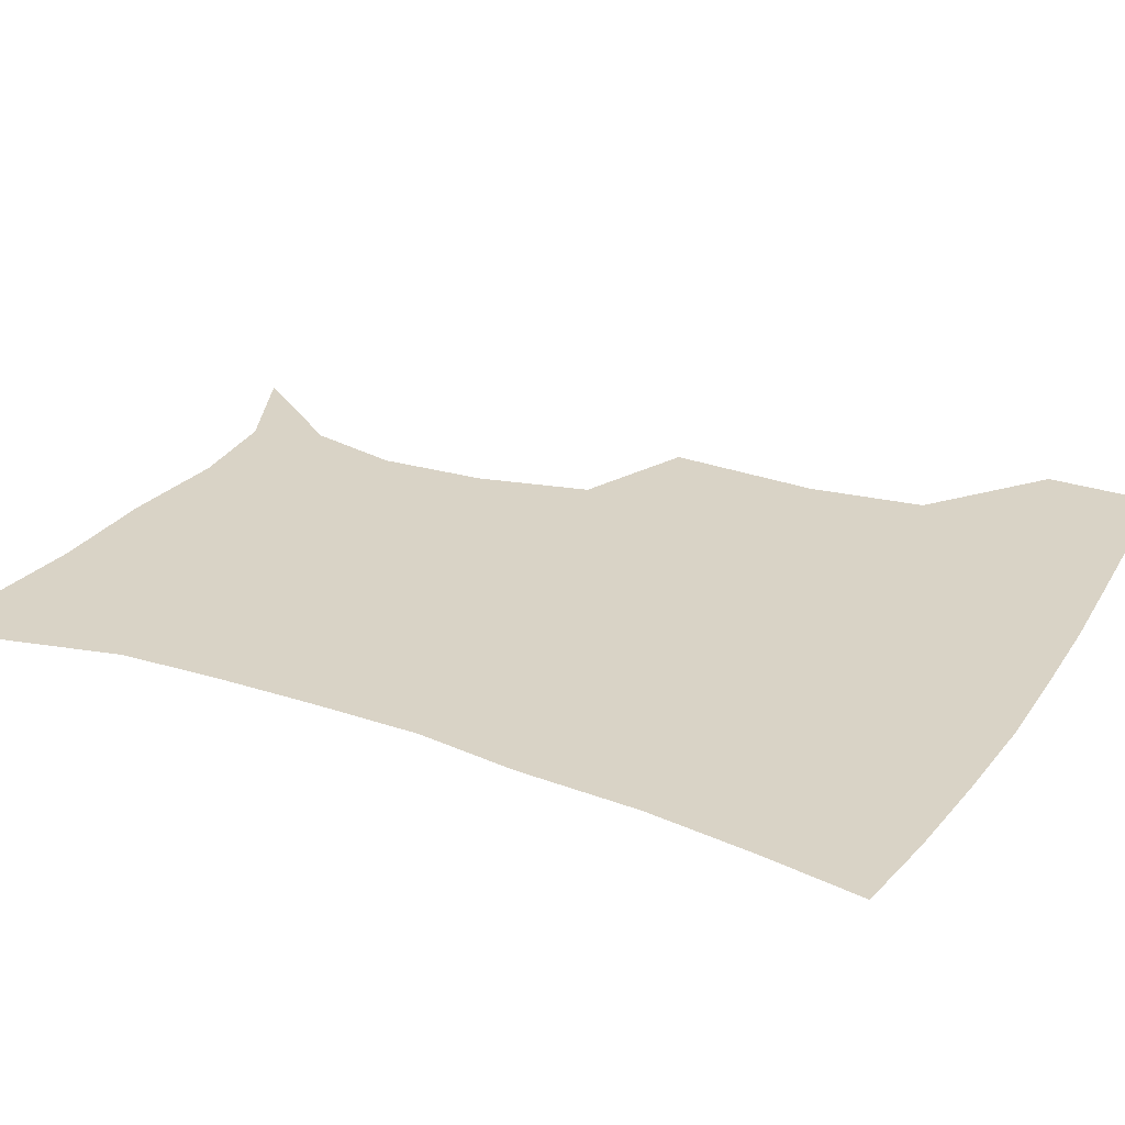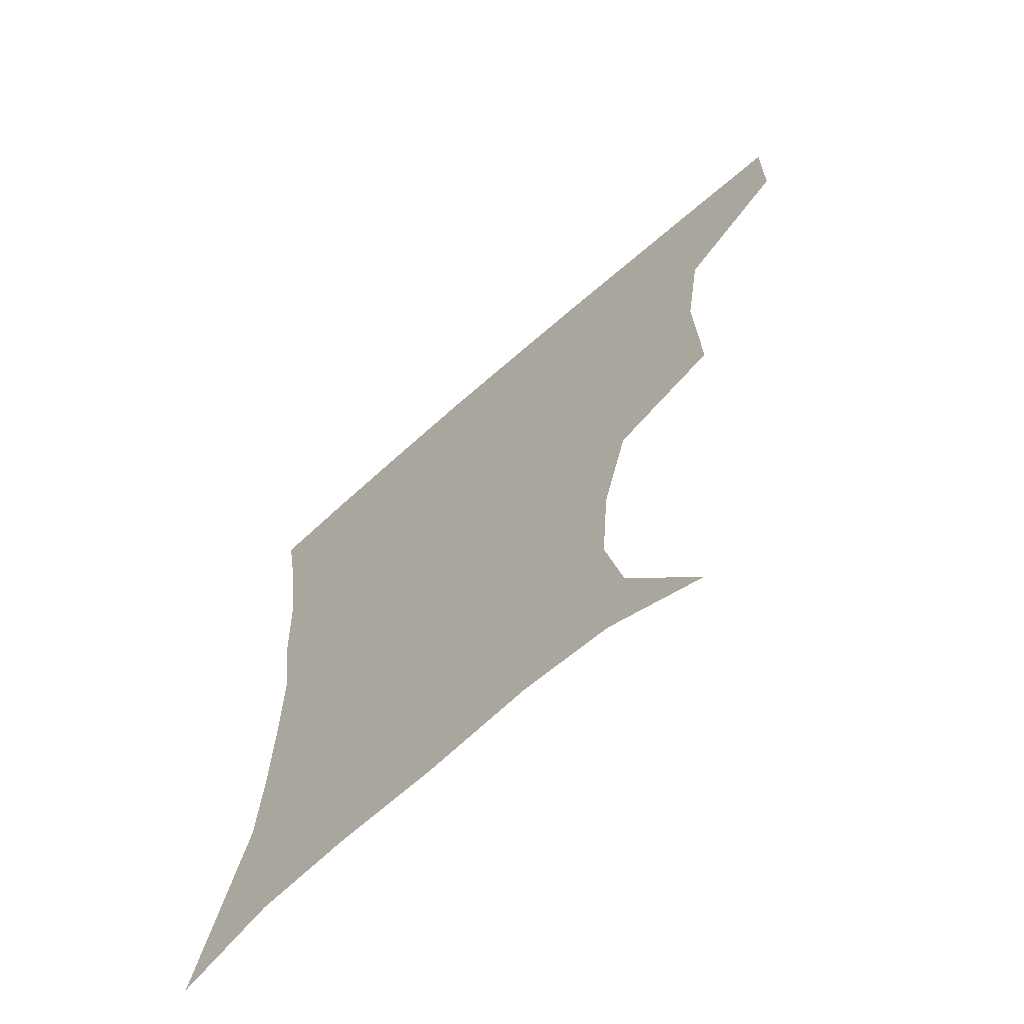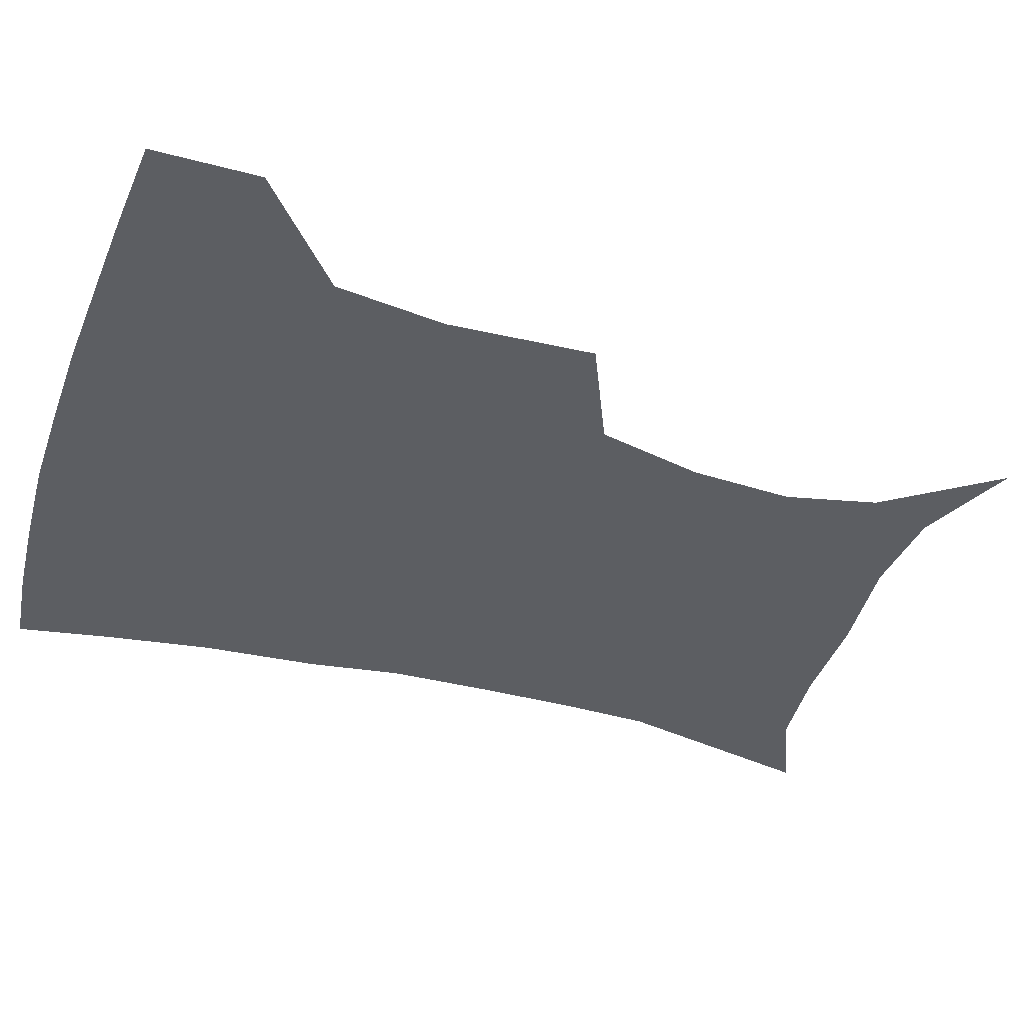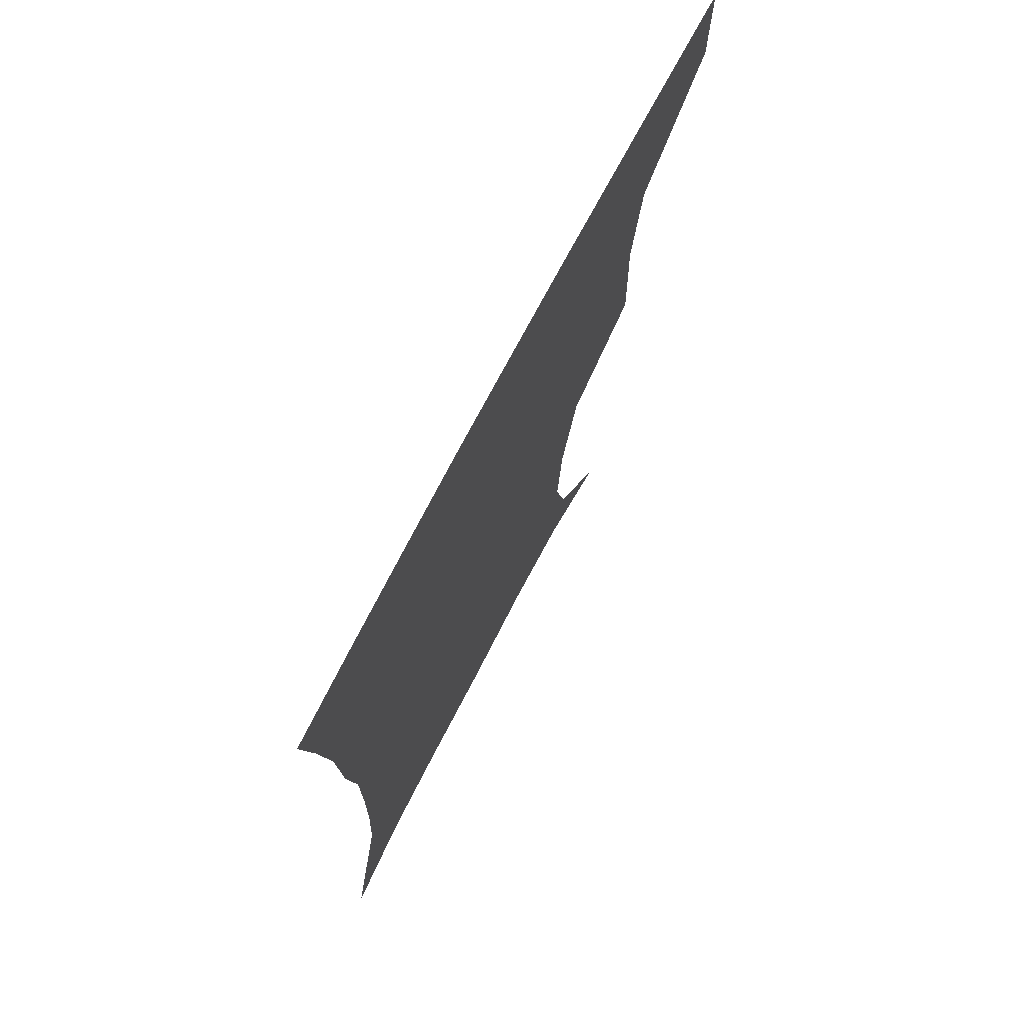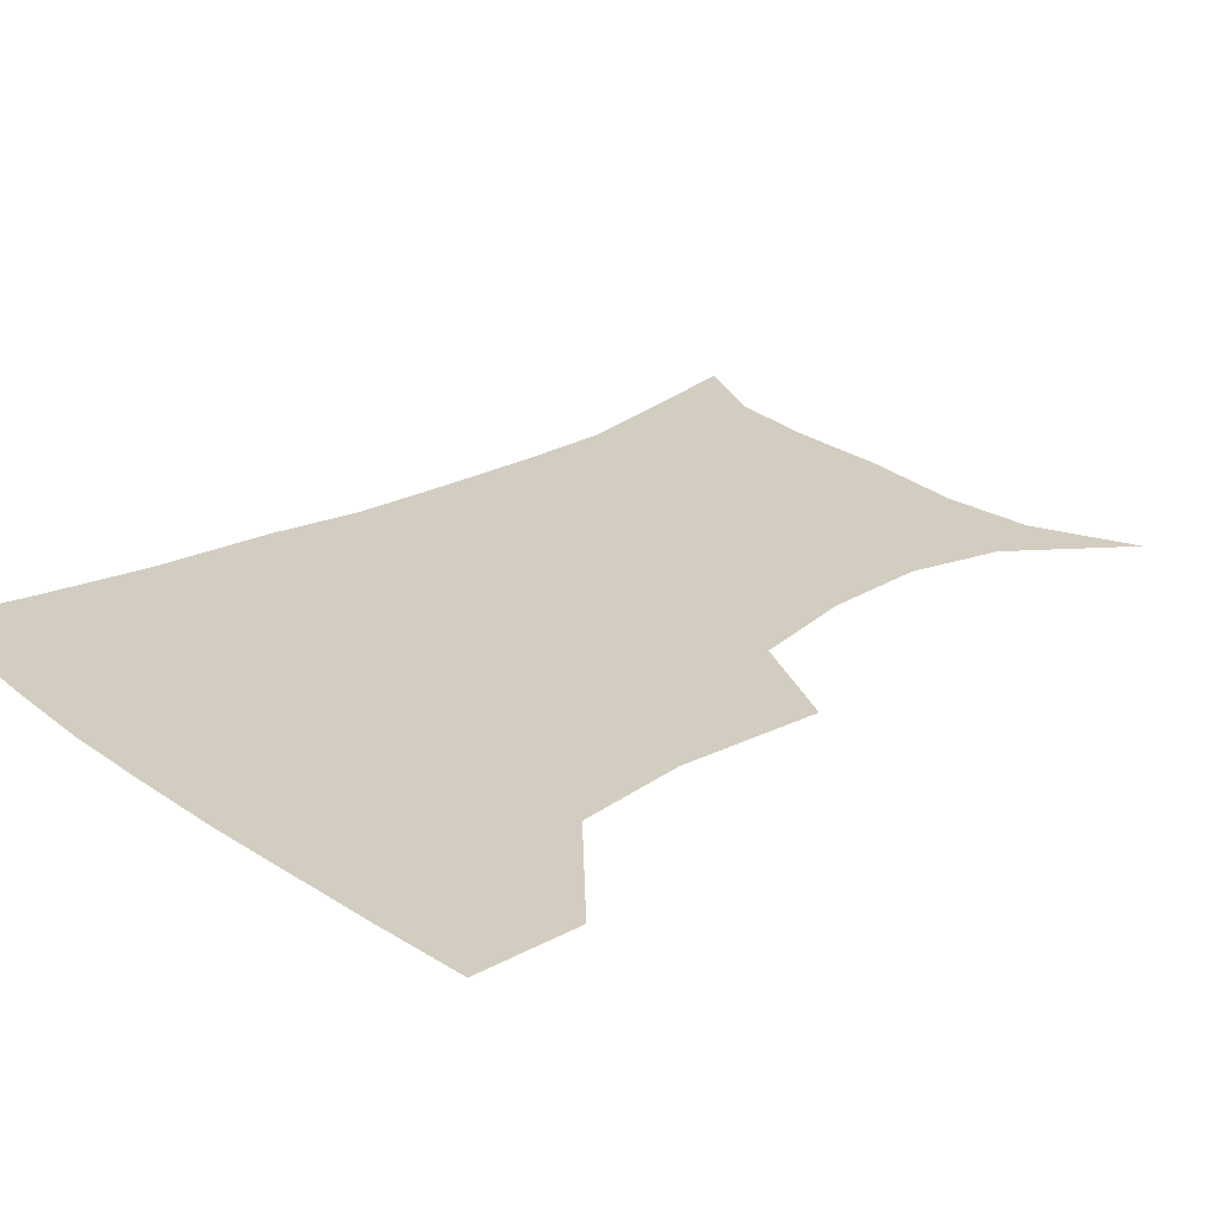
<metadata>
{"format":"obj","ext":"obj","renderer":"f3d","projection":"perspective","resolution":1024,"background":"white","views":[{"elev":28.3,"azim":117.5,"up":"+Z"},{"elev":-66.9,"azim":-138.4,"up":"+Y"},{"elev":-38.1,"azim":-108.1,"up":"+Z"},{"elev":74.0,"azim":117.7,"up":"+Y"},{"elev":24.7,"azim":-130.7,"up":"+Z"}]}
</metadata>
<code>
v 452.9 385.9 0
v 452.6 418.6 0
v 492.1 276.6 0
v 493.7 322.4 0
v 488.3 357.2 0
v 485.7 390.3 0
v 483.2 420.7 0
v 506.6 132.8 0
v 531.2 167.1 0
v 537.3 195.4 0
v 534.8 227.7 0
v 526.3 261.4 0
v 522.6 301 0
v 520.6 334.4 0
v 518.1 364.6 0
v 515.4 392.9 0
v 513.2 422.2 0
v 538.3 146.4 0
v 556 181.1 0
v 557.6 212.3 0
v 554.6 243.8 0
v 550.3 274.5 0
v 547.9 306 0
v 547.2 339.3 0
v 545.8 366.9 0
v 545 394.5 0
v 542.4 423.7 0
v 567.5 148.5 0
v 578.2 184.1 0
v 578.9 220.2 0
v 576.8 250.6 0
v 574.9 280.9 0
v 574.2 313.5 0
v 573.7 341.8 0
v 574.2 369.7 0
v 573.2 395.5 0
v 571.6 424.1 0
v 601.4 144.7 0
v 602.3 187.8 0
v 601.5 218.4 0
v 599.3 250.3 0
v 598.4 284.6 0
v 598.7 314.5 0
v 599.6 342.9 0
v 600.6 369.6 0
v 601.3 395.7 0
v 600.3 424.3 0
v 634.5 144 0
v 626.6 184.9 0
v 623 221.9 0
v 621.9 252.8 0
v 622.1 281.9 0
v 623.2 310.5 0
v 624.3 341.3 0
v 626.8 368.6 0
v 629.3 395.4 0
v 631 422.7 0
v 663.3 140.8 0
v 651.9 179.6 0
v 646 214.7 0
v 644.9 245 0
v 644.8 275.6 0
v 646.4 305.3 0
v 650 332.9 0
v 652.5 364.2 0
v 655.7 394.1 0
v 659.5 420.6 0
v 691.4 128.6 0
v 684 158.6 0
v 675.3 193.7 0
v 673.6 222.6 0
v 672.8 253.5 0
v 672.7 286.6 0
v 676.4 316.7 0
v 677.9 353.8 0
v 682.1 387.3 0
v 686.8 417.4 0
v 691 451 0
f 5 6 1
f 1 6 2
f 6 7 2
f 12 13 3
f 3 13 4
f 13 14 4
f 4 14 5
f 14 15 5
f 5 15 6
f 15 16 6
f 6 16 7
f 16 17 7
f 8 18 9
f 18 19 9
f 9 19 10
f 19 20 10
f 10 20 11
f 20 21 11
f 11 21 12
f 21 22 12
f 12 22 13
f 22 23 13
f 13 23 14
f 23 24 14
f 14 24 15
f 24 25 15
f 15 25 16
f 25 26 16
f 16 26 17
f 26 27 17
f 18 28 19
f 28 29 19
f 19 29 20
f 29 30 20
f 20 30 21
f 30 31 21
f 21 31 22
f 31 32 22
f 22 32 23
f 32 33 23
f 23 33 24
f 33 34 24
f 24 34 25
f 34 35 25
f 25 35 26
f 35 36 26
f 26 36 27
f 36 37 27
f 28 38 29
f 38 39 29
f 29 39 30
f 39 40 30
f 30 40 31
f 40 41 31
f 31 41 32
f 41 42 32
f 32 42 33
f 42 43 33
f 33 43 34
f 43 44 34
f 34 44 35
f 44 45 35
f 35 45 36
f 45 46 36
f 36 46 37
f 46 47 37
f 38 48 39
f 48 49 39
f 39 49 40
f 49 50 40
f 40 50 41
f 50 51 41
f 41 51 42
f 51 52 42
f 42 52 43
f 52 53 43
f 43 53 44
f 53 54 44
f 44 54 45
f 54 55 45
f 45 55 46
f 55 56 46
f 46 56 47
f 56 57 47
f 48 58 49
f 58 59 49
f 49 59 50
f 59 60 50
f 50 60 51
f 60 61 51
f 51 61 52
f 61 62 52
f 52 62 53
f 62 63 53
f 53 63 54
f 63 64 54
f 54 64 55
f 64 65 55
f 55 65 56
f 65 66 56
f 56 66 57
f 66 67 57
f 58 68 59
f 68 69 59
f 59 69 60
f 69 70 60
f 60 70 61
f 70 71 61
f 61 71 62
f 71 72 62
f 62 72 63
f 72 73 63
f 63 73 64
f 73 74 64
f 64 74 65
f 74 75 65
f 65 75 66
f 75 76 66
f 66 76 67
f 76 77 67

</code>
